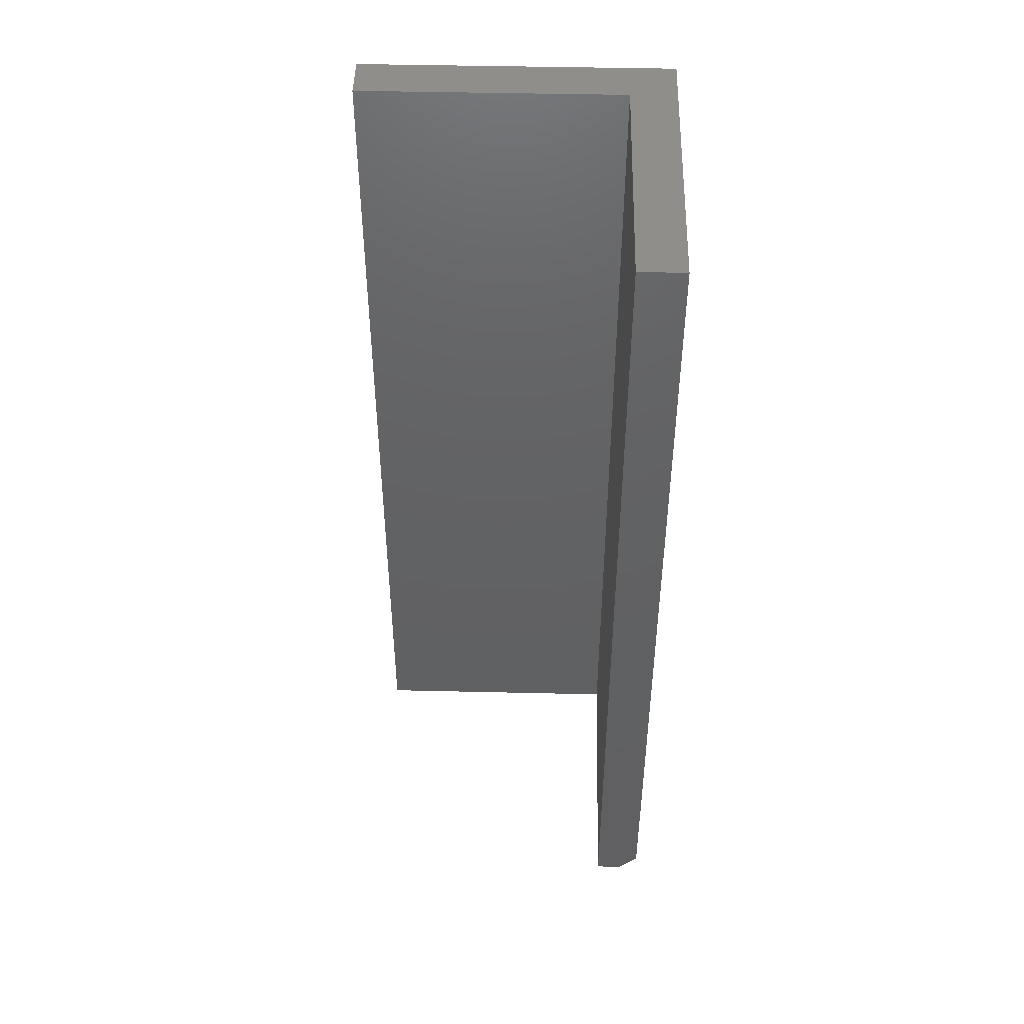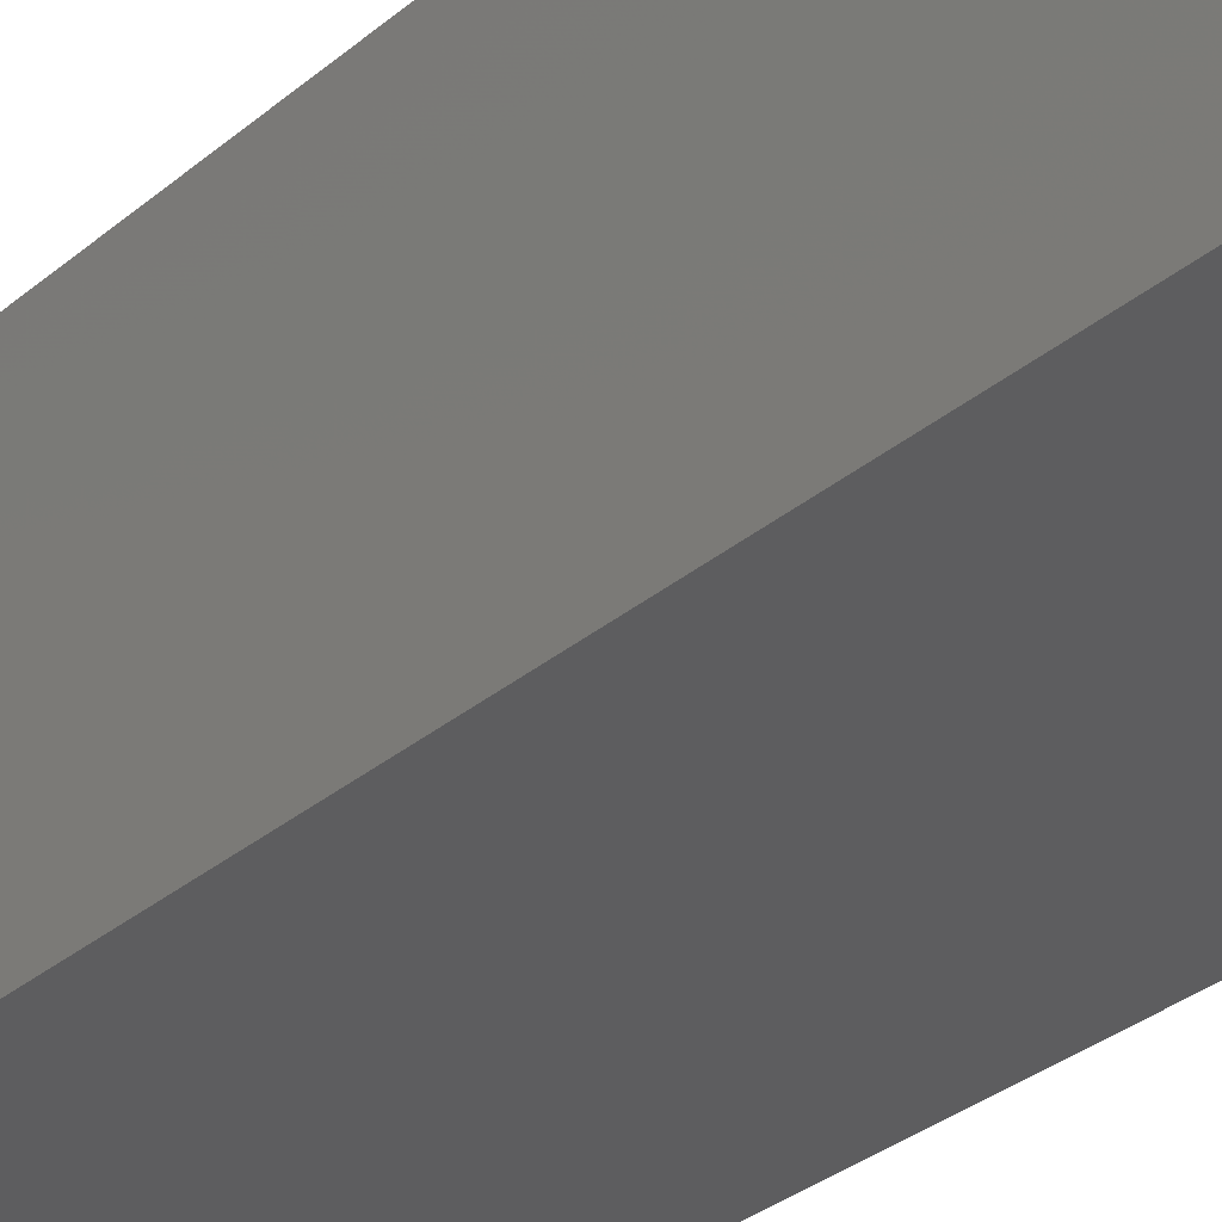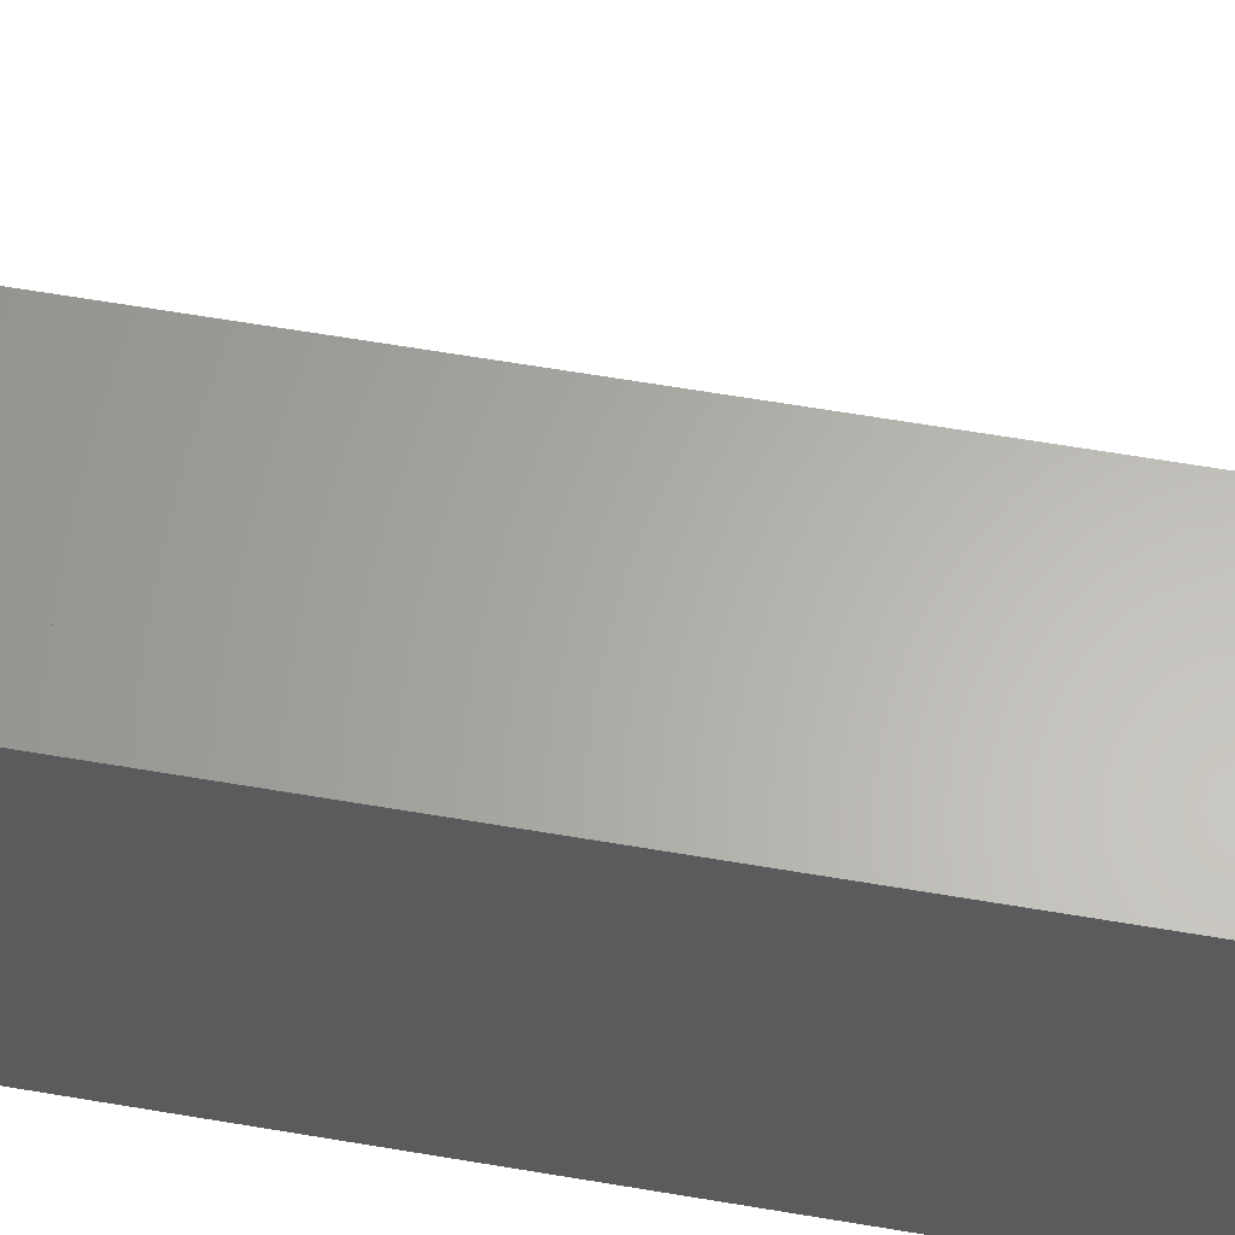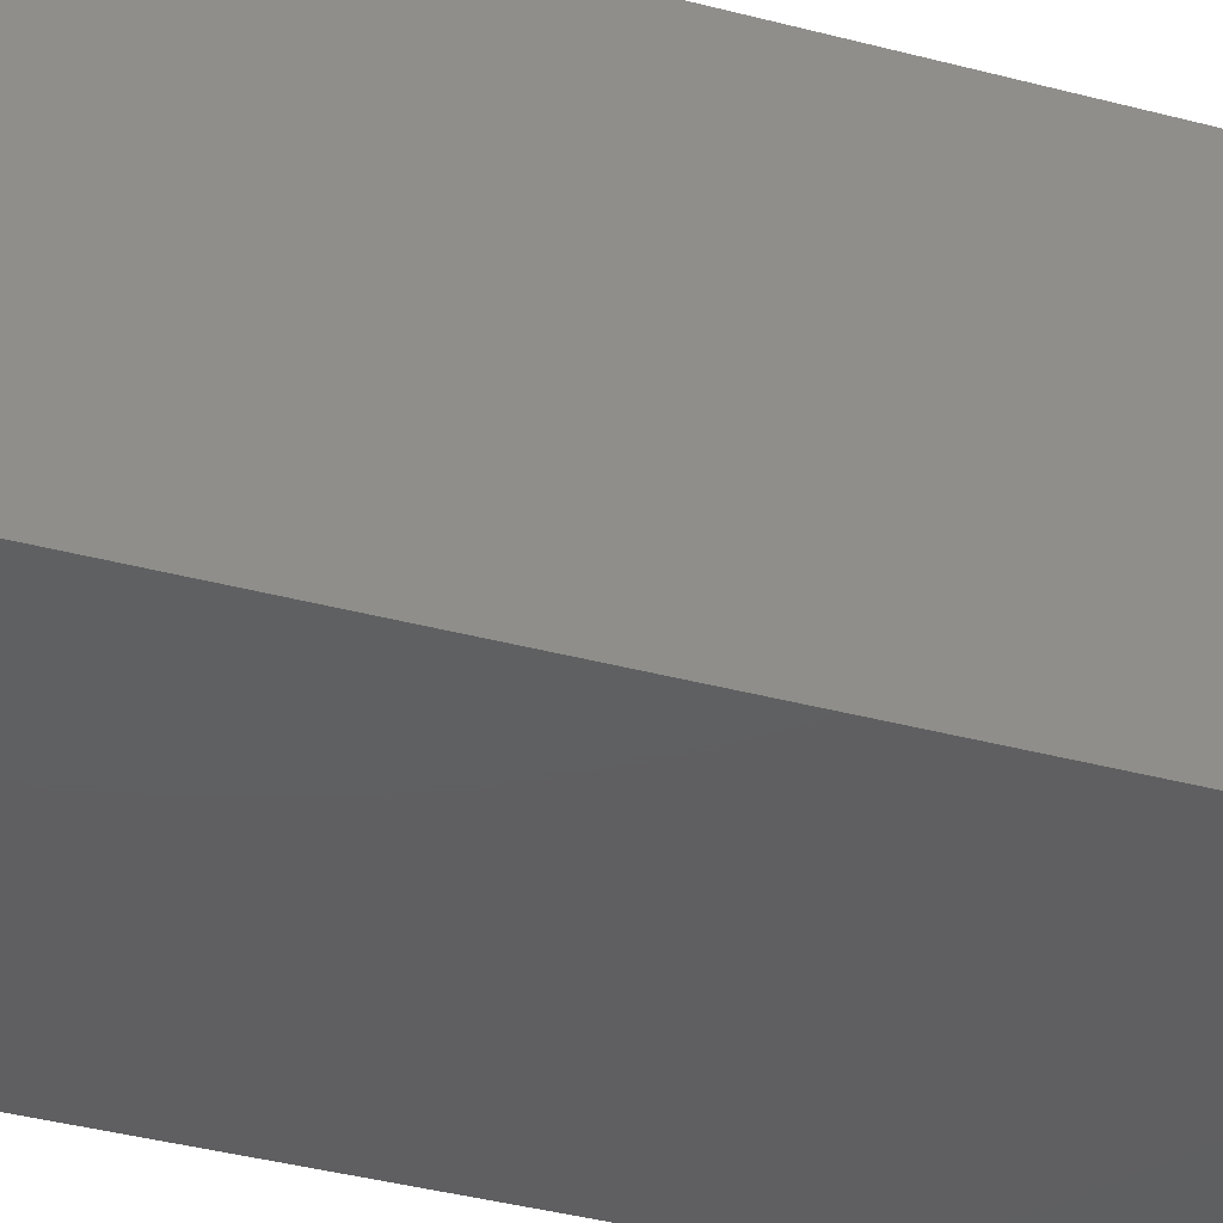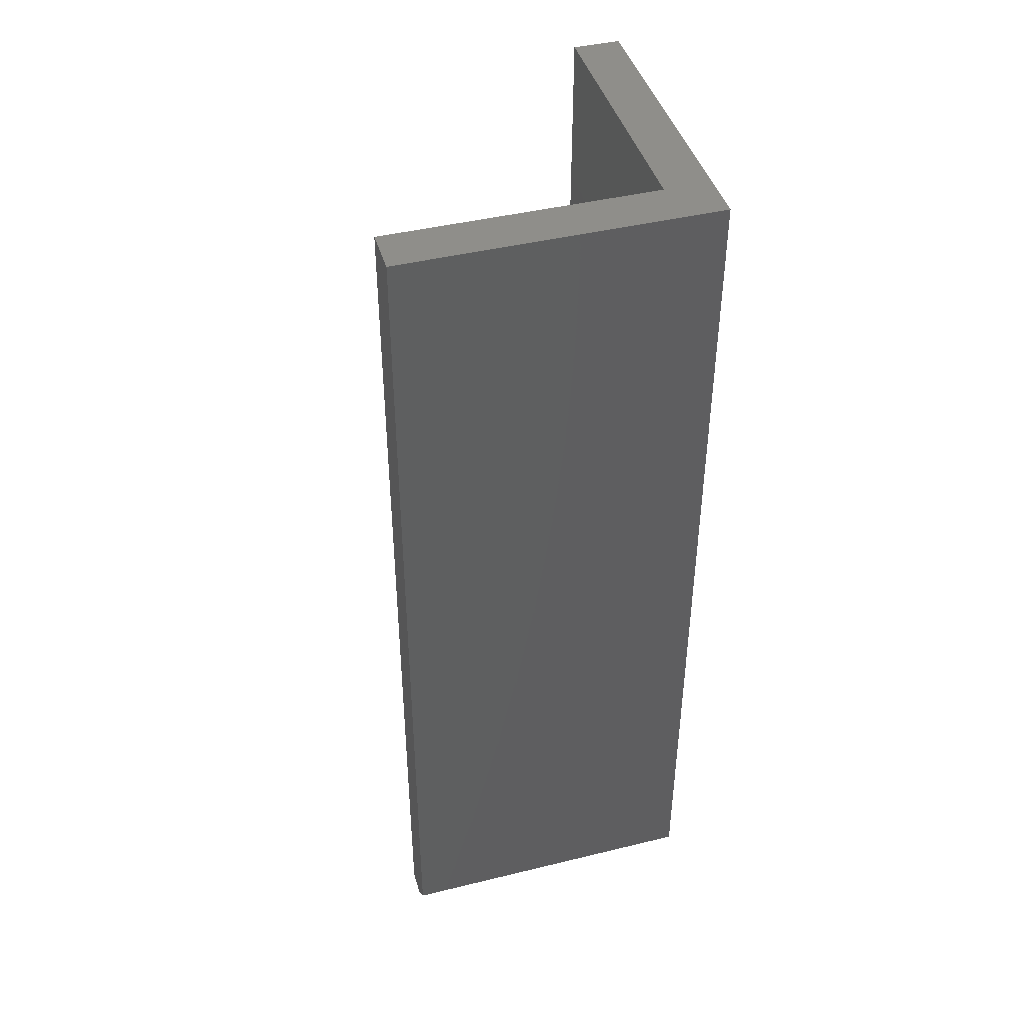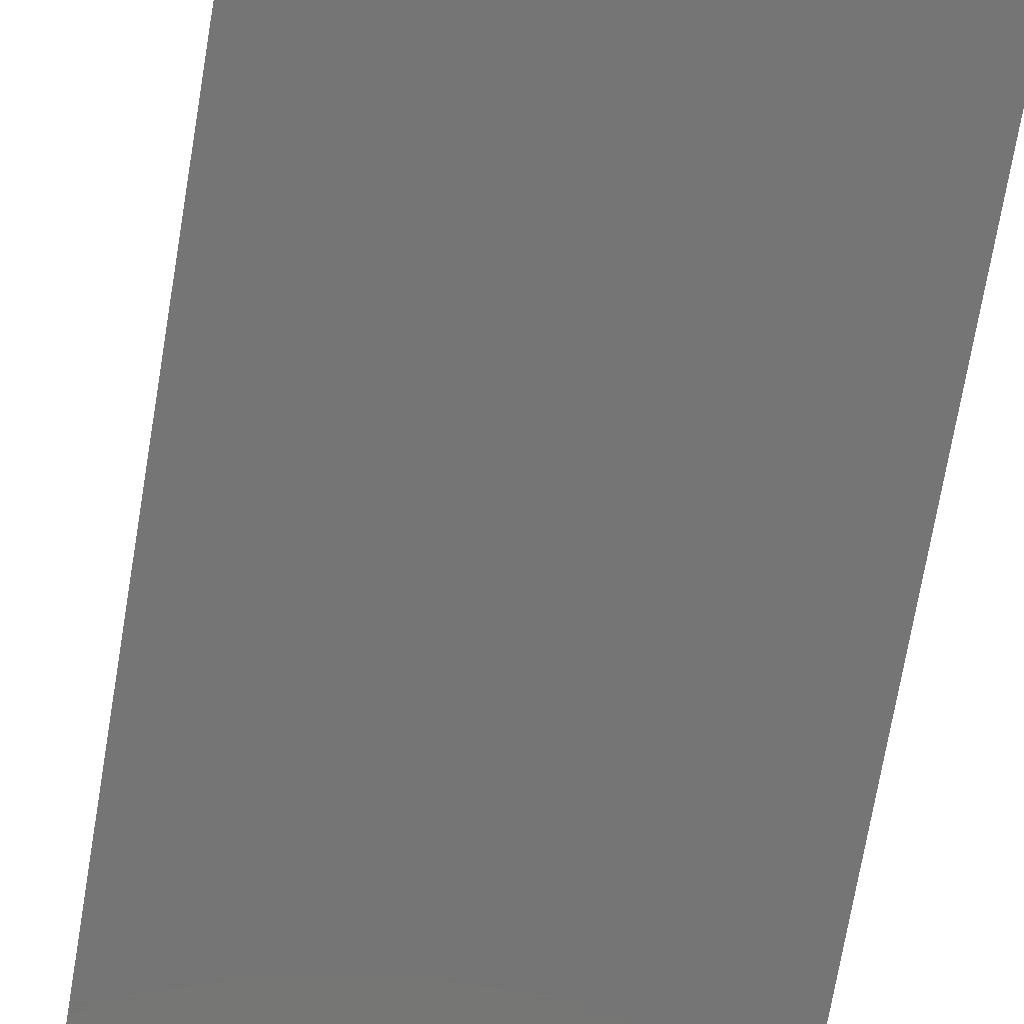
<metadata>
{"format":"stl","ext":"stl","renderer":"f3d","projection":"perspective","resolution":1024,"background":"white","views":[{"elev":46.7,"azim":91.5,"up":"+Y"},{"elev":-32.6,"azim":-41.0,"up":"+Z"},{"elev":63.7,"azim":-80.3,"up":"+Z"},{"elev":-39.2,"azim":-108.3,"up":"+Z"},{"elev":43.3,"azim":163.9,"up":"+Y"},{"elev":-67.7,"azim":170.7,"up":"+Z"}]}
</metadata>
<code>
# stl→obj: 14 verts, 24 faces
v 0.03684 -0.75 0.25
v 1.531e-17 -0.75 0.25
v 0.03684 -0.75 0.03684
v 9.568e-19 -0.75 0.01562
v 0.25 -0.75 0.03684
v 0.25 -0.75 0.01562
v 0.25 0 -1.531e-17
v 0.25 0 0.03684
v 0.25 -0.7344 -1.531e-17
v 1.531e-17 0 0.25
v 0 0 0
v 0 -0.7344 0
v 0.03684 0 0.03684
v 0.03684 0 0.25
f 1 2 3
f 3 2 4
f 3 4 5
f 5 4 6
f 7 8 9
f 9 8 5
f 9 5 6
f 10 11 2
f 2 11 12
f 2 12 4
f 11 7 12
f 12 7 9
f 4 12 6
f 6 12 9
f 8 13 5
f 5 13 3
f 13 14 3
f 3 14 1
f 14 10 1
f 1 10 2
f 14 13 10
f 10 13 11
f 13 8 11
f 11 8 7

</code>
